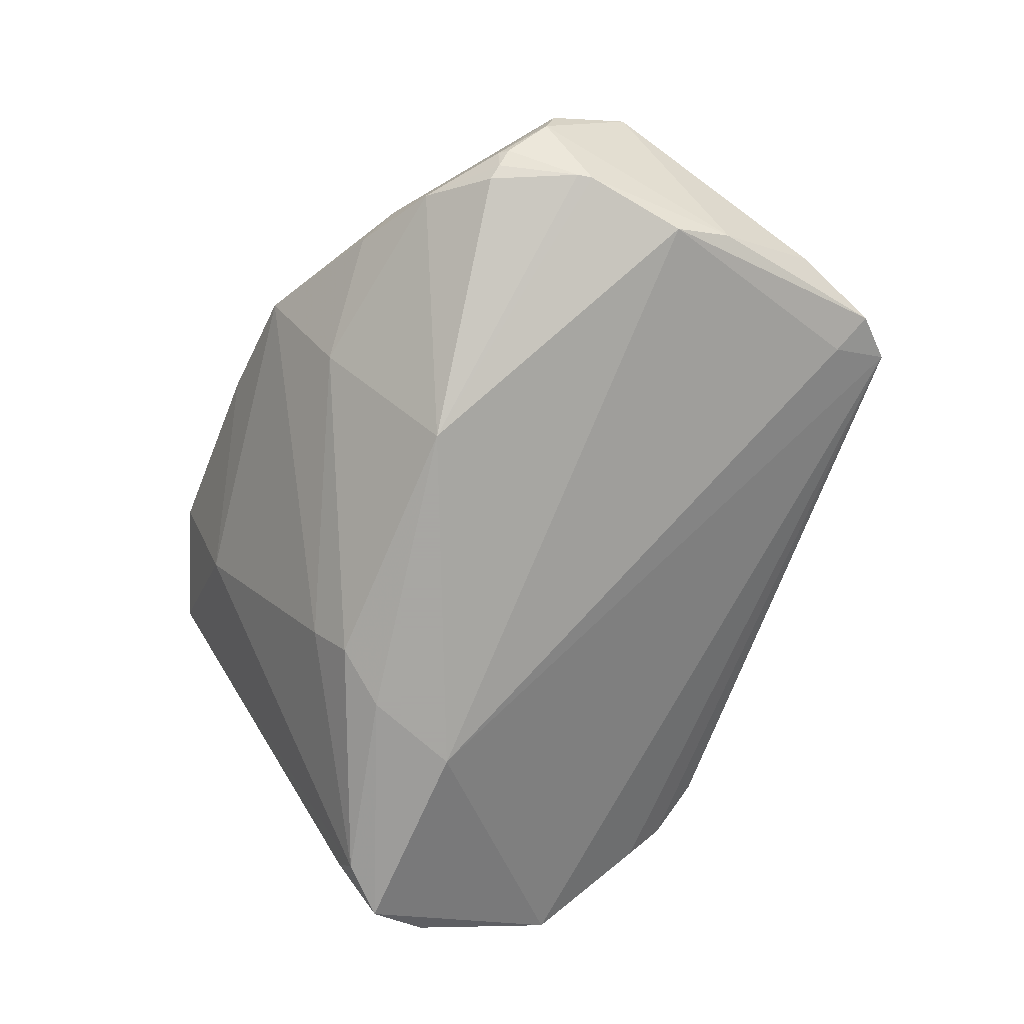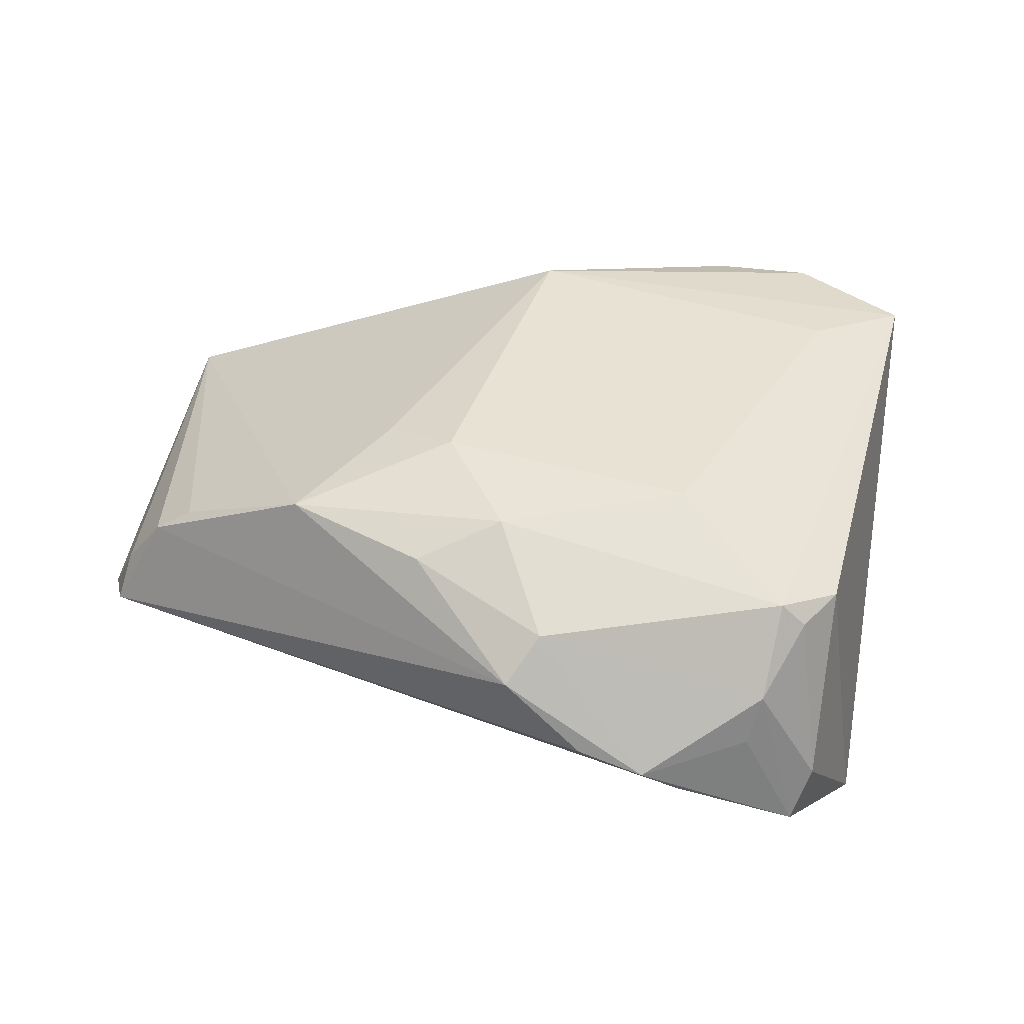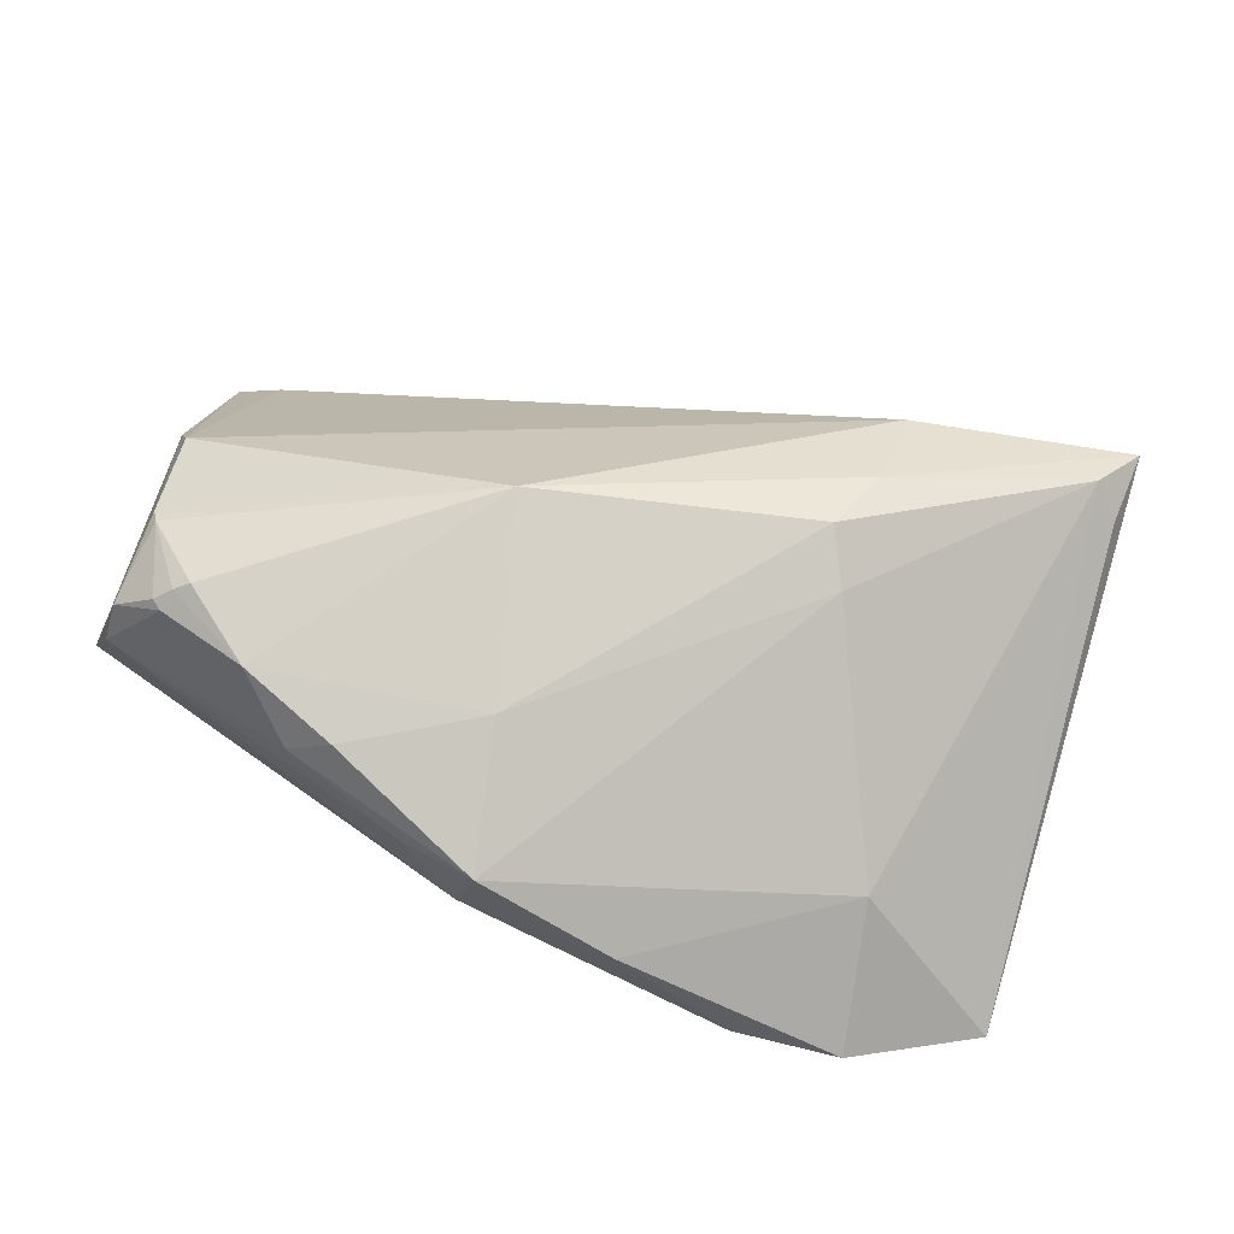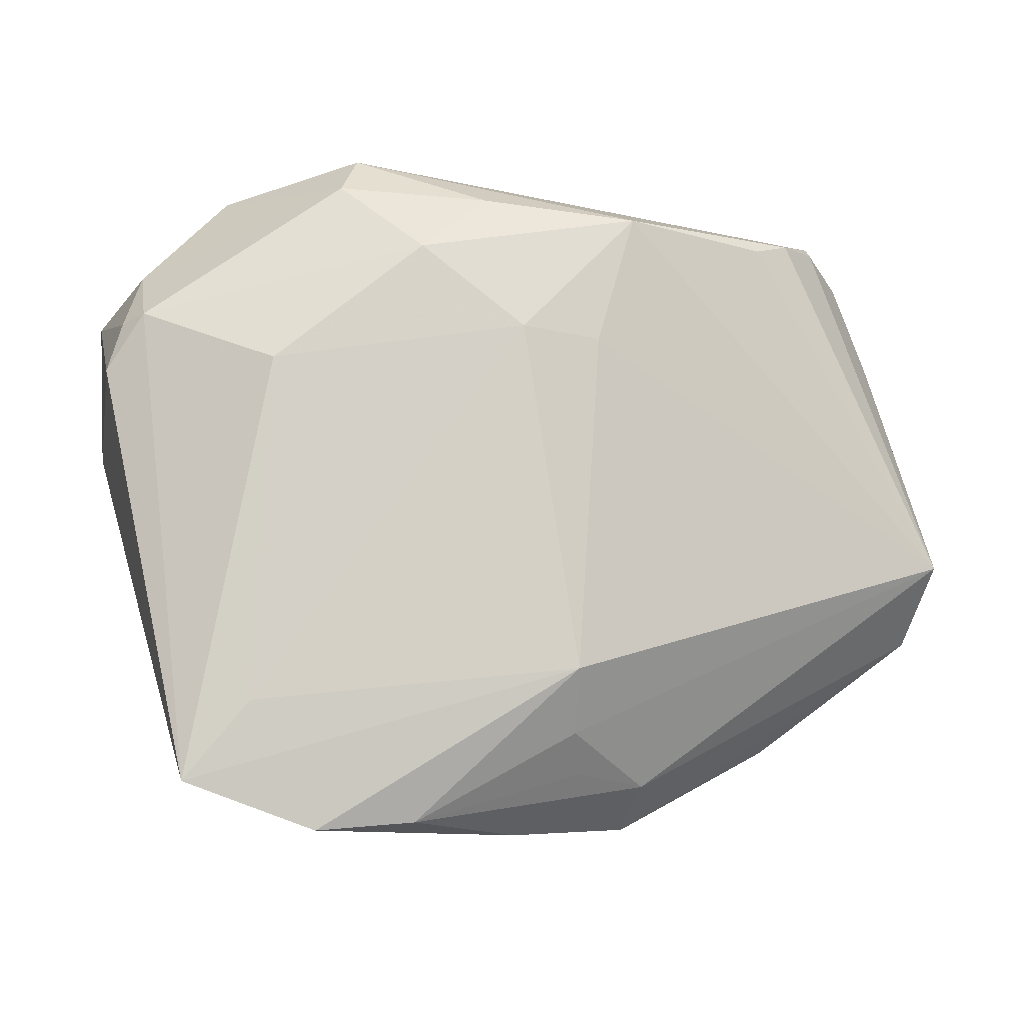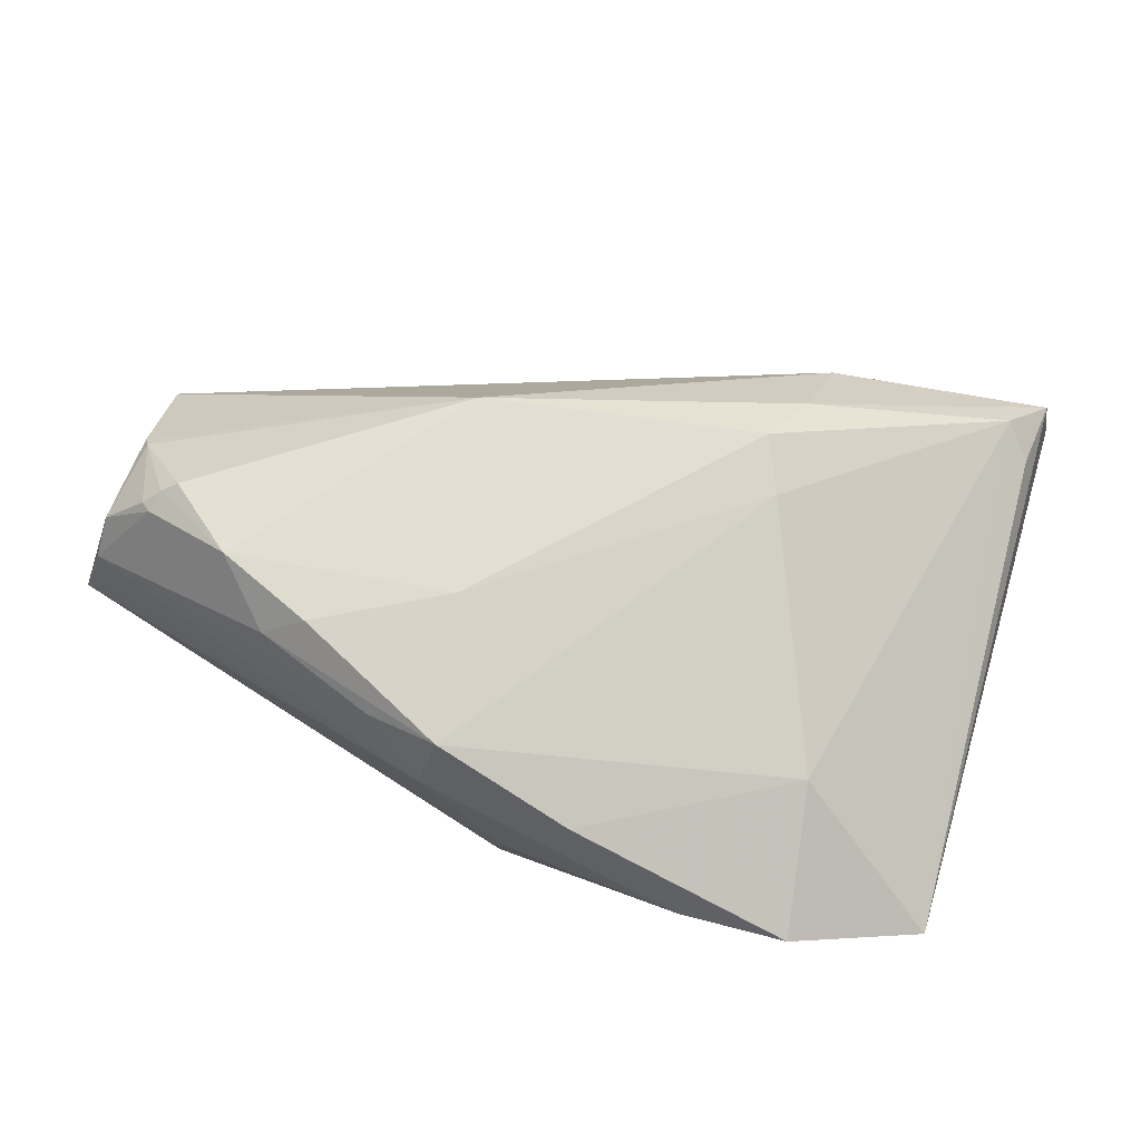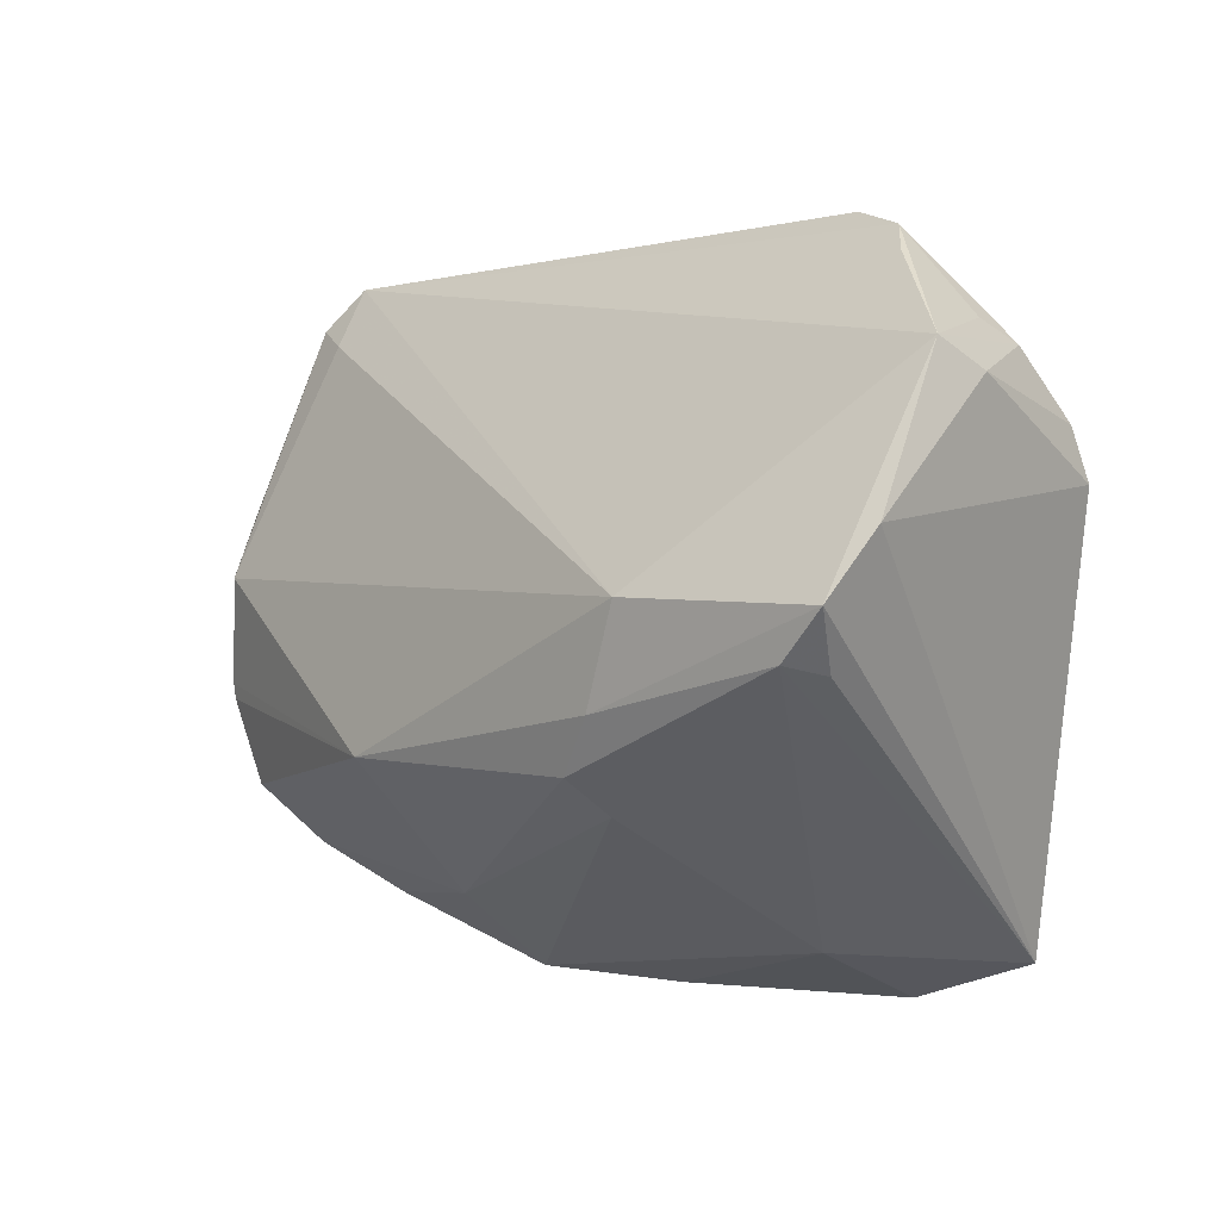
<metadata>
{"format":"obj","ext":"obj","renderer":"f3d","projection":"perspective","resolution":1024,"background":"white","views":[{"elev":-74.4,"azim":66.9,"up":"+Z"},{"elev":41.1,"azim":-152.7,"up":"+Z"},{"elev":-54.1,"azim":175.0,"up":"+Y"},{"elev":-10.7,"azim":-4.7,"up":"+Y"},{"elev":-66.5,"azim":175.2,"up":"+Y"},{"elev":2.1,"azim":-133.2,"up":"+Y"}]}
</metadata>
<code>
v -0.05159 0.02279 -0.002294
v 0.05251 -0.006967 0.003065
v 0.04569 -0.01091 -0.01535
v -0.02667 0.002516 -0.02476
v 0.04114 -0.02032 -0.01507
v 0.04908 -0.01151 0.001307
v 0.04605 -0.009166 -0.01535
v -0.01961 -0.01867 -0.01824
v -0.01255 -0.03929 0.01955
v 0.03782 0.03312 0.003042
v -0.0006602 0.01718 0.02476
v 0.04904 -0.01633 -0.009041
v 0.03765 0.0289 -0.0067
v 0.02926 0.03074 0.01214
v -0.02183 0.03551 0.01771
v 0.01152 -0.01465 -0.02476
v 0.04587 0.00923 -0.01244
v -0.02894 0.03951 0.006066
v -0.02307 -0.008435 -0.02476
v 0.008236 0.01629 0.02278
v -0.05054 0.002317 -0.02277
v -0.03925 0.03468 0.0003884
v 0.04636 0.02055 -0.005007
v -0.04777 -0.004066 -0.01864
v 0.03562 -0.02666 -0.01061
v -0.01847 -0.01465 -0.02333
v -0.04451 0.0193 0.01867
v 0.04288 -0.01997 -0.01398
v -0.04555 0.02595 0.01007
v 0.03339 0.03229 0.009121
v 0.01455 -0.03457 0.009229
v -0.03844 -0.03498 0.02242
v 0.0425 0.0309 -0.004785
v -0.04714 0.01852 0.0161
v 0.04999 -0.01565 -0.00428
v 0.01298 -0.03929 0.002509
v -0.01237 0.02663 0.0242
v -0.0505 0.02591 -0.0078
v -0.02363 -0.0403 0.02124
v -0.04876 0.01281 0.01683
v -0.02922 0.01292 0.02452
v 0.0127 0.03148 0.02054
v 0.02684 -0.03178 -0.006199
v 0.03127 -0.02945 -0.003438
v 0.0446 0.002795 -0.01622
v 0.006604 -0.03347 0.01453
v -0.01995 0.0403 0.01338
v -0.004872 0.03343 0.0207
v 0.005708 -0.02221 0.02344
v -0.04493 0.0283 0.004894
v -0.0007044 -0.0403 0.01023
v 0.04399 -0.02056 -0.01184
v 0.03848 0.03559 -0.002273
v -0.04555 -0.002996 -0.02279
v -0.02449 -0.03379 0.006207
v -0.03104 -0.02605 0.02329
v -0.03598 0.03764 0.003851
v 0.01207 -0.03007 -0.009709
v 0.005696 -0.02913 0.01889
v 0.01999 -0.03538 0.001756
v 0.0448 -0.01955 -0.01236
v -0.05251 0.009286 -0.01766
f 1 29 38
f 21 38 4
f 23 2 17
f 55 39 32
f 32 54 55
f 32 39 49
f 62 38 21
f 1 38 62
f 40 1 62
f 62 32 40
f 21 32 62
f 60 31 36
f 36 31 51
f 51 55 36
f 51 39 55
f 49 39 9
f 39 51 9
f 9 51 31
f 23 17 33
f 33 2 23
f 33 10 2
f 16 4 45
f 45 4 13
f 13 33 45
f 45 33 17
f 2 10 30
f 40 32 27
f 27 32 41
f 27 15 29
f 21 54 24
f 24 32 21
f 54 32 24
f 56 32 49
f 41 32 56
f 49 11 56
f 56 11 41
f 50 38 29
f 12 17 2
f 49 9 59
f 59 2 49
f 59 31 2
f 10 33 53
f 53 30 10
f 53 33 13
f 38 22 53
f 13 4 53
f 53 4 38
f 14 42 2
f 2 30 14
f 14 30 42
f 55 54 8
f 54 26 8
f 36 55 8
f 58 26 16
f 36 8 58
f 58 8 26
f 19 4 16
f 16 26 19
f 19 26 54
f 21 4 19
f 19 54 21
f 20 11 49
f 42 11 20
f 49 2 20
f 2 42 20
f 37 11 42
f 41 11 37
f 37 27 41
f 15 27 37
f 40 27 34
f 34 27 29
f 34 1 40
f 34 29 1
f 35 12 2
f 31 60 35
f 25 58 16
f 46 9 31
f 31 59 46
f 46 59 9
f 18 53 57
f 57 53 22
f 57 50 29
f 29 15 57
f 57 22 38
f 38 50 57
f 42 30 47
f 30 53 47
f 47 53 18
f 18 57 47
f 47 57 15
f 16 3 5
f 5 3 28
f 5 25 16
f 28 25 5
f 16 45 7
f 7 3 16
f 12 3 7
f 7 45 17
f 17 12 7
f 2 31 6
f 6 35 2
f 31 35 6
f 52 25 28
f 12 35 52
f 44 60 36
f 44 35 60
f 44 52 35
f 25 52 44
f 36 58 43
f 58 25 43
f 43 44 36
f 25 44 43
f 42 47 48
f 48 47 15
f 48 37 42
f 15 37 48
f 61 52 28
f 12 52 61
f 28 3 61
f 61 3 12

</code>
